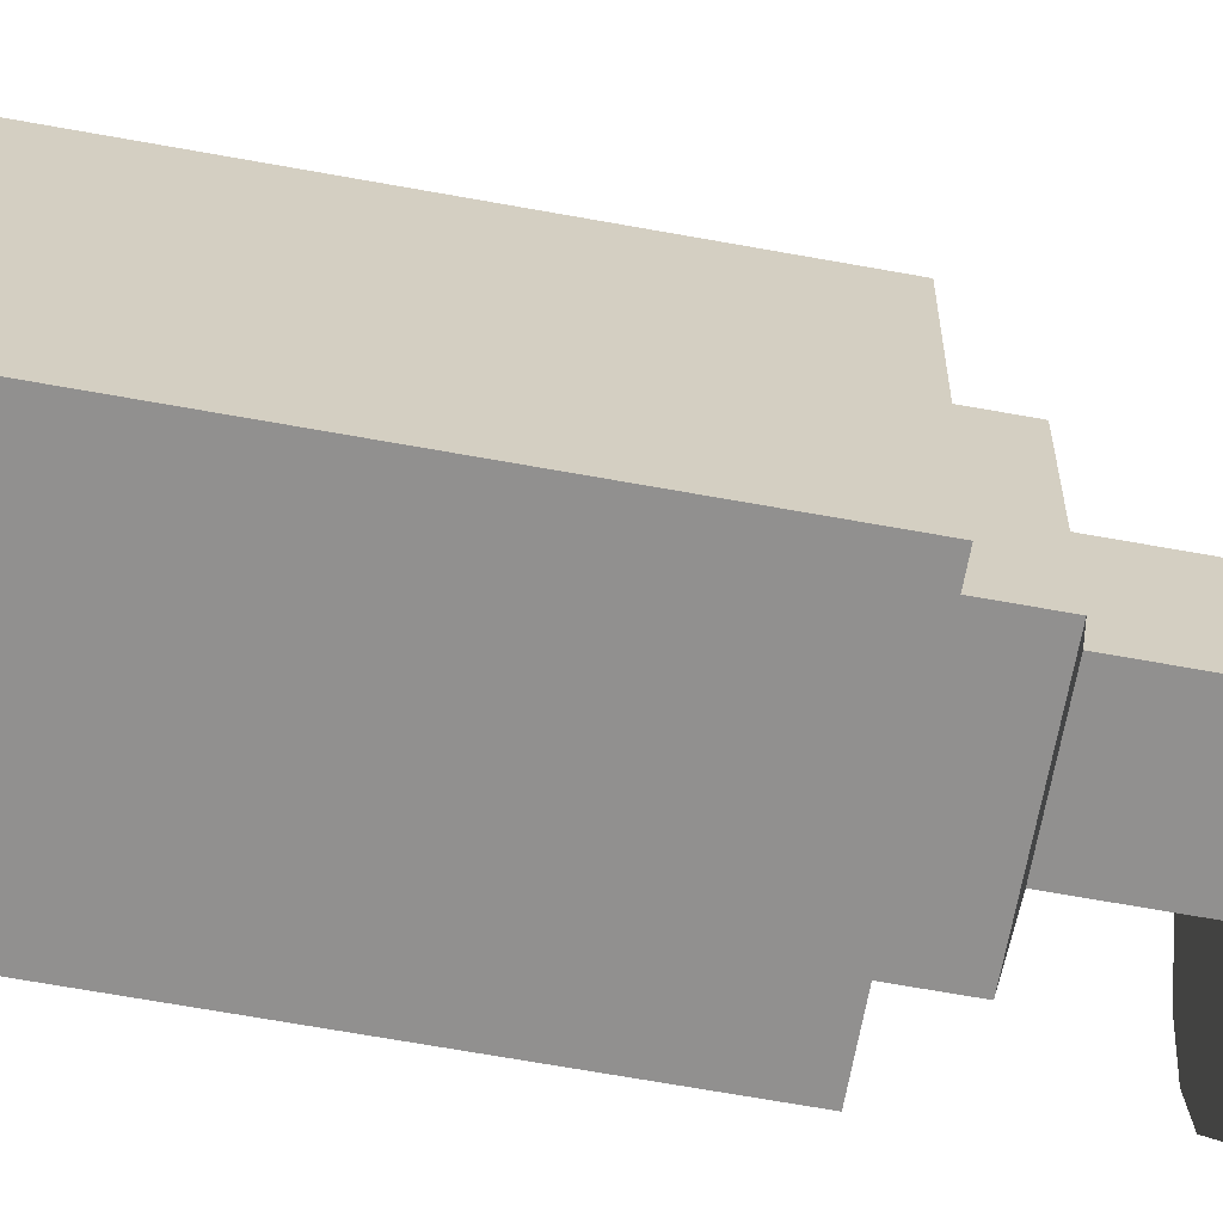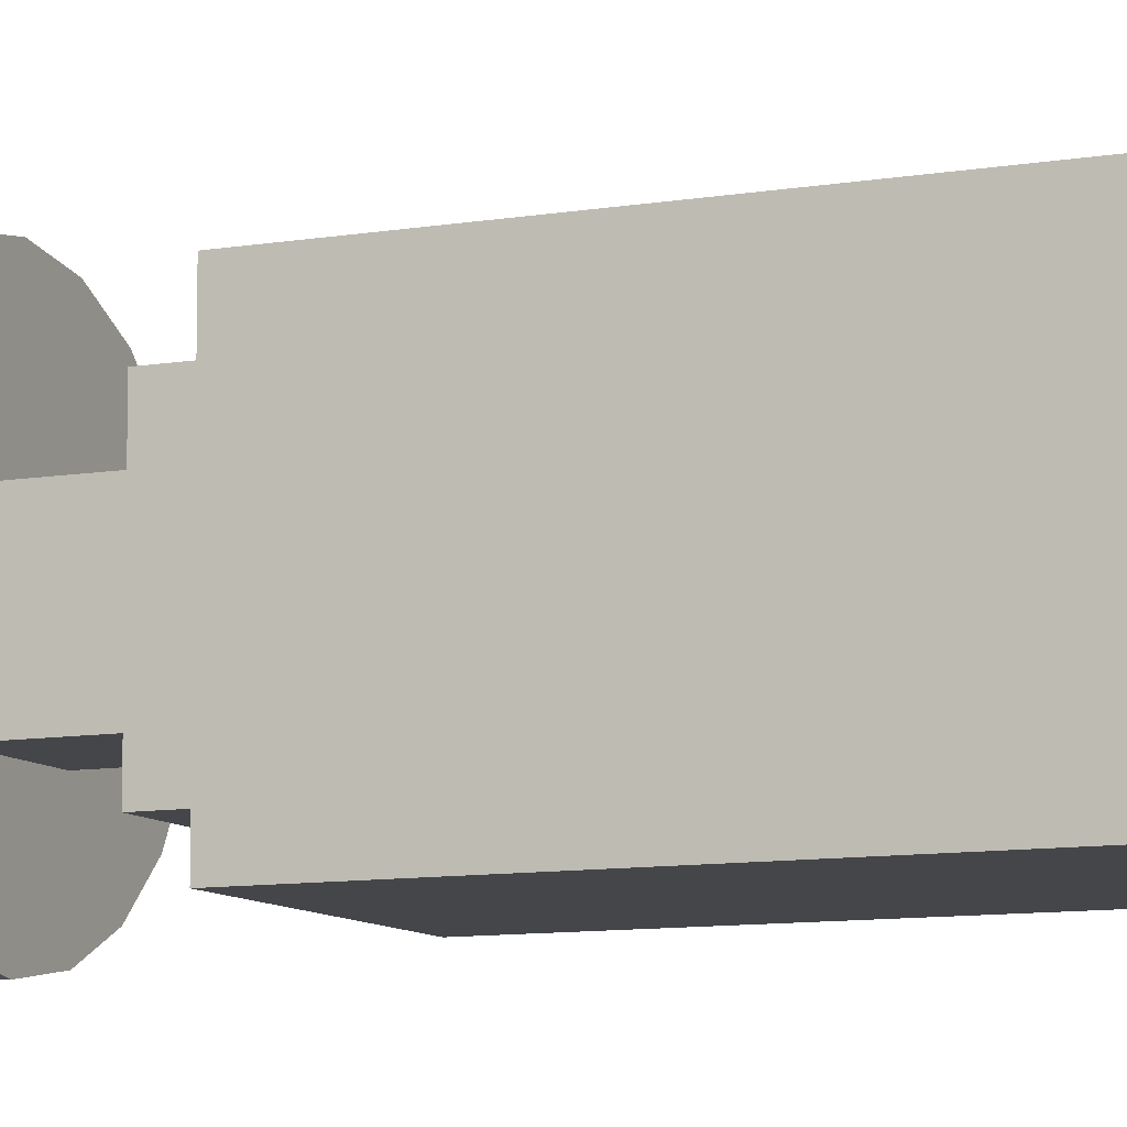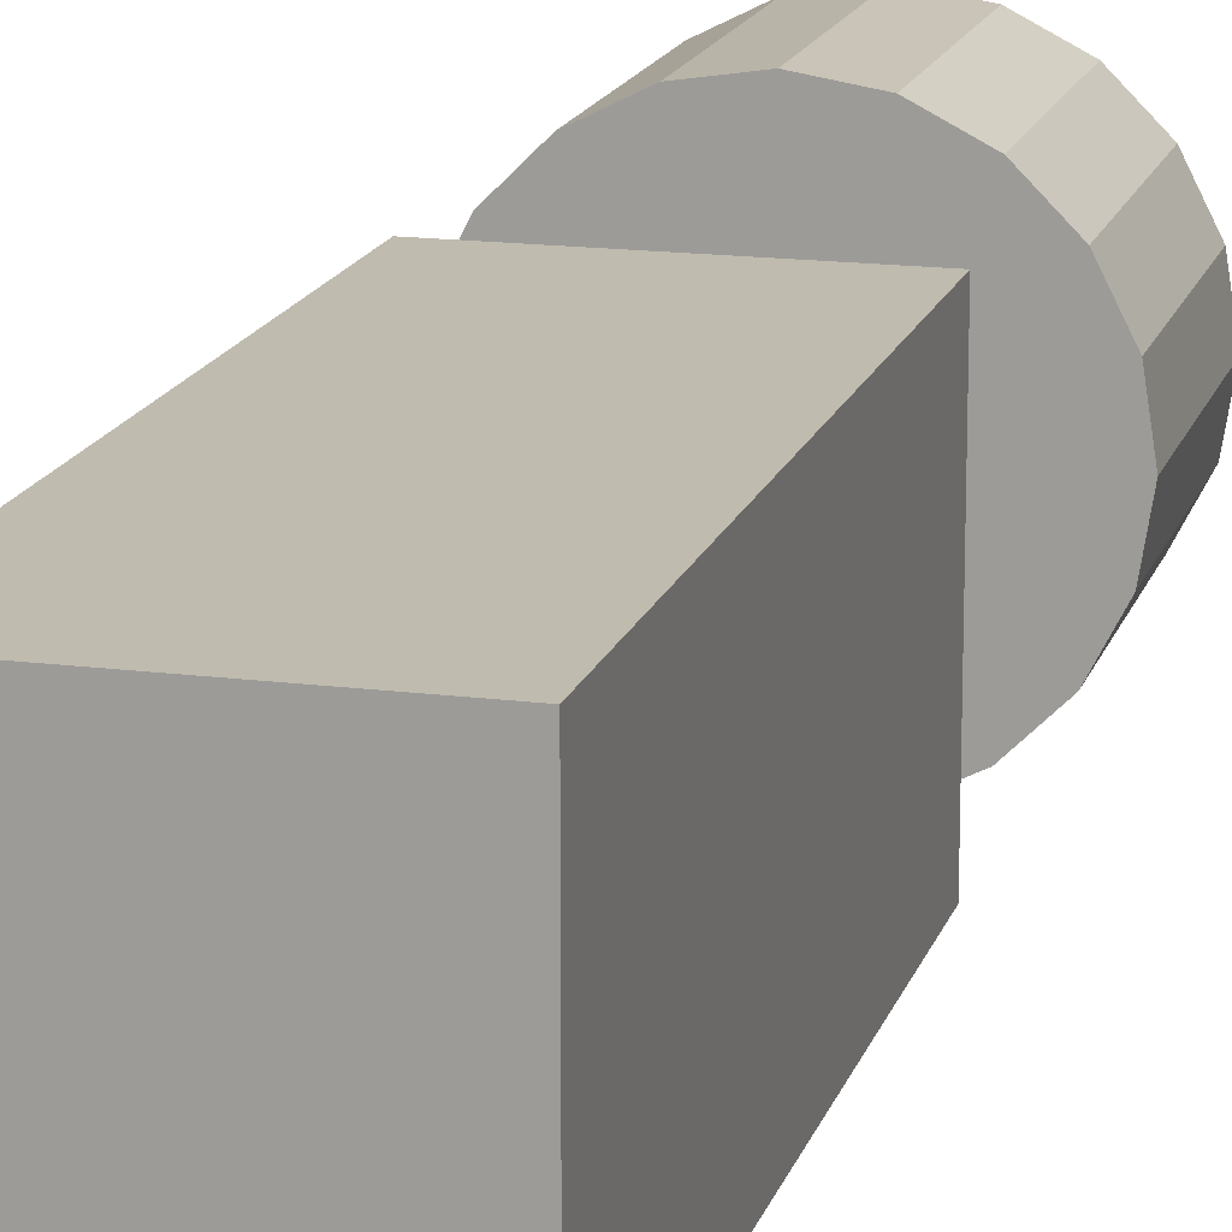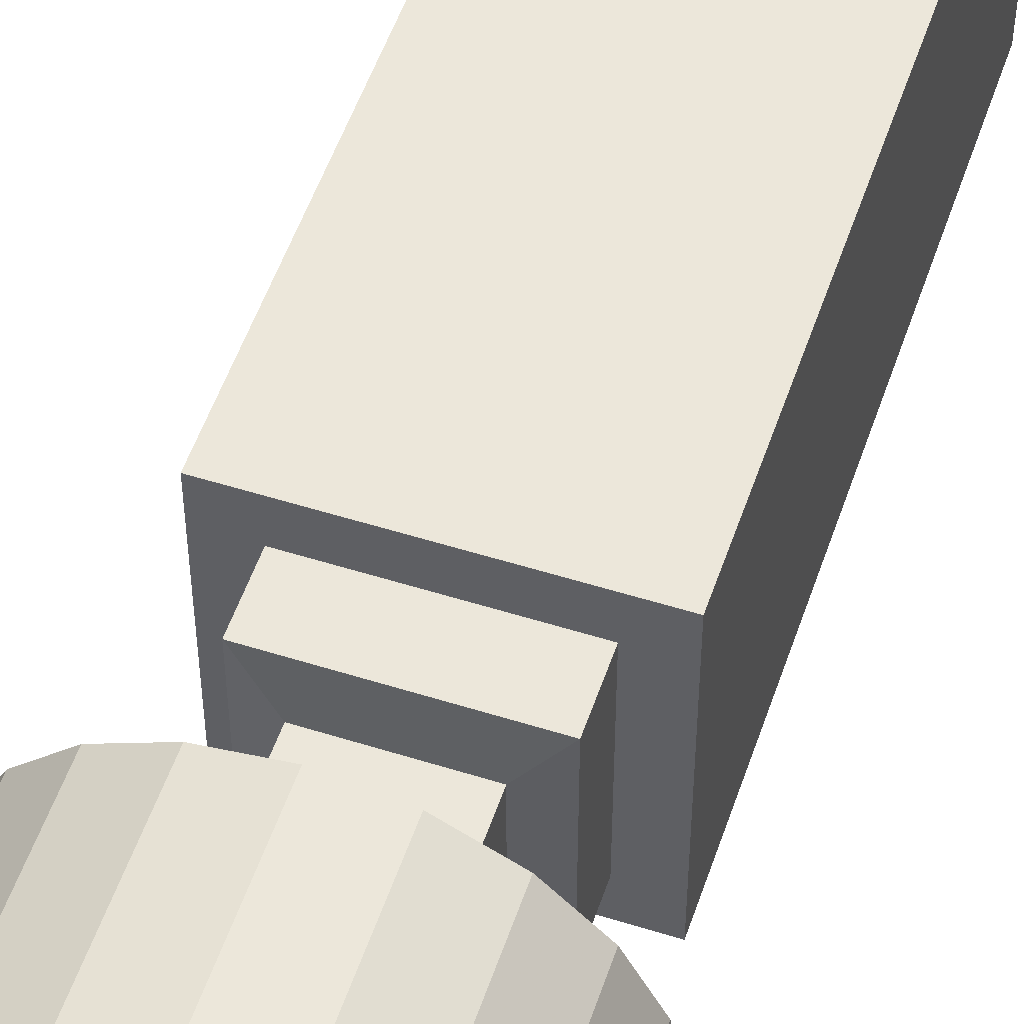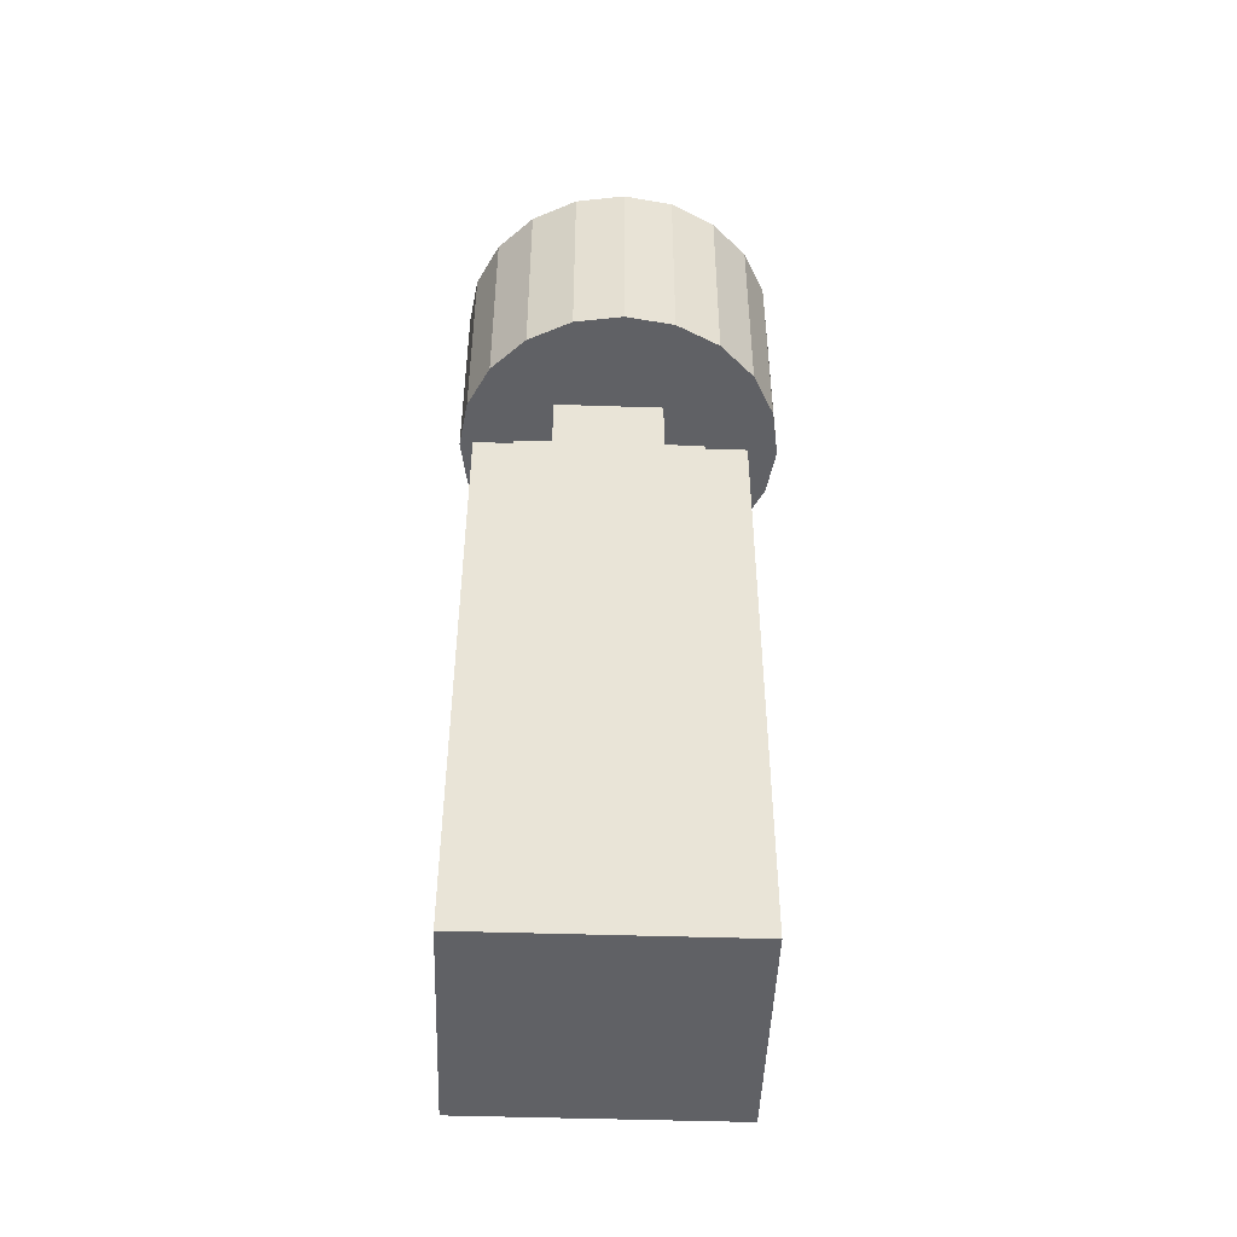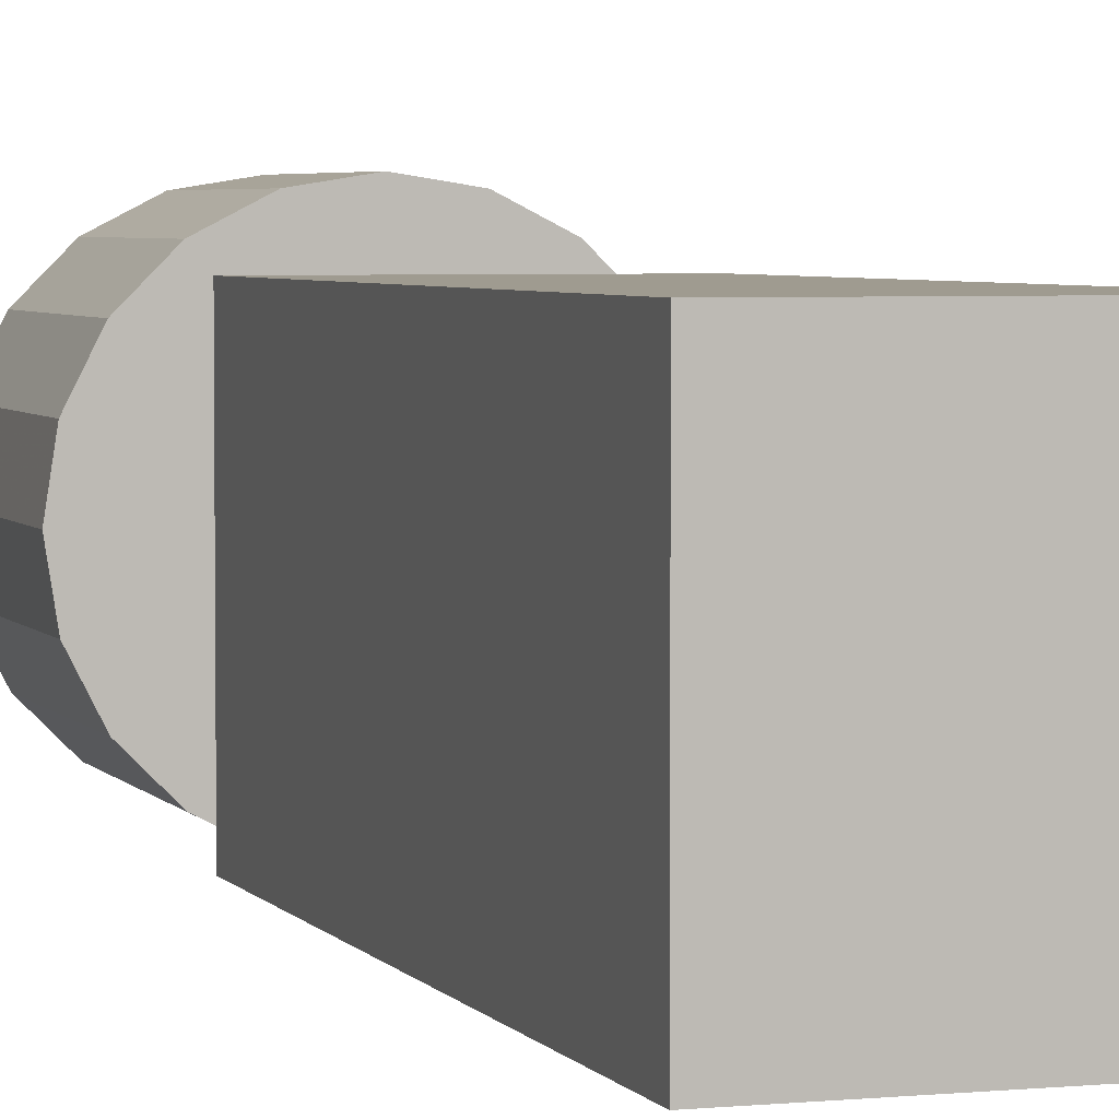
<metadata>
{"format":"obj","ext":"obj","renderer":"f3d","projection":"perspective","resolution":1024,"background":"white","views":[{"elev":-65.7,"azim":-100.4,"up":"+Y"},{"elev":-9.5,"azim":114.1,"up":"+Y"},{"elev":16.2,"azim":-165.0,"up":"+Y"},{"elev":53.3,"azim":18.6,"up":"+Y"},{"elev":-47.7,"azim":87.9,"up":"+Z"},{"elev":4.0,"azim":161.9,"up":"+Y"}]}
</metadata>
<code>
o cube26
v 13.61 19.01 8.696
v 13.61 19.01 -3.983
v 13.61 9.01 -3.983
v 13.61 9.01 8.696
v 22.61 19.01 -3.983
v 22.61 9.01 -3.983
v 22.61 19.01 8.696
v 22.61 9.01 8.696
v 22.61 9.01 18.81
v 13.61 9.01 18.81
v 13.61 19.01 18.81
v 22.61 19.01 18.81
v 20.05 11.86 21.62
v 16.17 11.86 21.62
v 16.17 11.86 21.13
v 20.05 11.86 21.13
v 16.17 16.16 21.62
v 16.17 16.16 21.13
v 20.05 16.16 21.62
v 20.05 16.16 21.13
v 21.2 10.42 20.81
v 15.03 10.42 20.81
v 15.03 10.42 18.81
v 21.2 10.42 18.81
v 15.03 17.6 20.81
v 15.03 17.6 18.81
v 21.2 17.6 20.81
v 21.2 17.6 18.81
v 20.05 11.86 23.62
v 16.17 11.86 23.62
v 16.17 16.16 23.62
v 20.05 16.16 23.62
v 20.05 16.16 25.62
v 16.17 16.16 25.62
v 16.17 11.86 25.62
v 20.05 11.86 25.62
f 1 7 5 2
f 3 6 8 4
f 5 7 8 6
f 1 2 3 4
f 2 5 6 3
f 21 27 20 16
f 29 30 14 13
f 30 31 17 14
f 28 24 9 12
f 26 28 12 11
f 27 25 18 20
f 27 21 24 28
f 35 34 31 30
f 34 33 32 31
f 33 36 29 32
f 36 35 30 29
f 31 32 19 17
f 32 29 13 19
f 33 34 35 36
f 25 27 28 26
f 13 14 15 16
f 14 17 18 15
f 17 19 20 18
f 12 9 8 7
f 9 10 4 8
f 10 11 1 4
f 11 12 7 1
f 22 25 26 23
f 23 26 11 10
f 25 22 15 18
f 22 21 16 15
f 19 13 16 20
f 21 22 23 24
f 24 23 10 9
o user
v 23.01 14.48 25.75
v 22.76 16.04 25.75
v 22.04 17.44 25.75
v 20.93 18.56 25.75
v 19.52 19.28 25.75
v 17.96 19.53 25.75
v 16.4 19.28 25.75
v 14.99 18.56 25.75
v 13.87 17.44 25.75
v 13.15 16.04 25.75
v 12.91 14.48 25.75
v 13.15 12.91 25.75
v 13.87 11.51 25.75
v 14.99 10.39 25.75
v 16.4 9.672 25.75
v 17.96 9.425 25.75
v 19.52 9.672 25.75
v 20.93 10.39 25.75
v 22.04 11.51 25.75
v 22.76 12.91 25.75
v 11.95 12.52 33.23
v 11.95 12.52 24.65
v 12.44 11.56 24.65
v 12.44 11.56 33.23
v 11.81 13.41 24.65
v 11.81 13.41 33.23
v 11.64 14.48 33.23
v 11.64 14.48 24.65
v 11.78 15.36 24.65
v 11.78 15.36 33.23
v 11.95 16.43 33.23
v 11.95 16.43 24.65
v 12.36 17.22 24.65
v 12.36 17.22 33.23
v 12.85 18.19 33.23
v 12.85 18.19 24.65
v 13.48 18.82 24.65
v 13.48 18.82 33.23
v 14.25 19.58 33.23
v 14.25 19.58 24.65
v 15.04 19.99 24.65
v 15.04 19.99 33.23
v 16.01 20.48 33.23
v 16.01 20.48 24.65
v 16.89 20.62 24.65
v 16.89 20.62 33.23
v 17.96 20.79 33.23
v 17.96 20.79 24.65
v 18.84 20.65 24.65
v 18.84 20.65 33.23
v 19.91 20.48 33.23
v 19.91 20.48 24.65
v 20.7 20.07 24.65
v 20.7 20.07 33.23
v 21.67 19.58 33.23
v 21.67 19.58 24.65
v 22.3 18.95 24.65
v 22.3 18.95 33.23
v 23.06 18.19 33.23
v 23.06 18.19 24.65
v 23.96 16.43 24.65
v 23.96 16.43 33.23
v 24.27 14.48 24.65
v 24.27 14.48 33.23
v 12.85 10.76 24.65
v 12.85 10.76 33.23
v 13.62 9.999 24.65
v 13.62 9.999 33.23
v 14.25 9.368 24.65
v 14.25 9.368 33.23
v 15.21 8.876 24.65
v 15.21 8.876 33.23
v 16.01 8.471 24.65
v 16.01 8.471 33.23
v 17.08 8.302 24.65
v 17.08 8.302 33.23
v 17.96 8.162 24.65
v 17.96 8.162 33.23
v 19.03 8.332 24.65
v 19.03 8.332 33.23
v 19.91 8.471 24.65
v 19.91 8.471 33.23
v 20.87 8.963 24.65
v 20.87 8.963 33.23
v 21.67 9.368 24.65
v 21.67 9.368 33.23
v 22.43 10.13 24.65
v 22.43 10.13 33.23
v 23.06 10.76 24.65
v 23.06 10.76 33.23
v 23.47 11.56 24.65
v 23.96 12.52 24.65
v 23.96 12.52 33.23
v 23.47 11.56 33.23
v 23.45 11.68 24.65
v 23.28 12.75 24.65
v 23.14 13.66 24.65
v 23.01 14.48 24.65
v 22.76 16.04 24.65
v 22.04 17.44 24.65
v 20.93 18.56 24.65
v 19.52 19.28 24.65
v 17.96 19.53 24.65
v 16.4 19.28 24.65
v 14.99 18.56 24.65
v 13.87 17.44 24.65
v 13.15 16.04 24.65
v 12.91 14.48 24.65
v 13.15 12.91 24.65
v 13.87 11.51 24.65
v 14.99 10.39 24.65
v 16.4 9.672 24.65
v 17.96 9.425 24.65
v 19.52 9.672 24.65
v 20.93 10.39 24.65
v 22.04 11.51 24.65
v 22.76 12.91 24.65
v 22.76 16.04 33.23
v 23.01 14.48 33.23
v 16.4 9.672 33.23
v 14.99 10.39 33.23
v 20.93 18.56 33.23
v 22.04 17.44 33.23
v 16.4 19.28 33.23
v 17.96 19.53 33.23
v 19.52 19.28 33.23
v 13.15 16.04 33.23
v 13.87 17.44 33.23
v 14.99 18.56 33.23
v 12.91 14.48 33.23
v 13.87 11.51 33.23
v 19.52 9.672 33.23
v 17.96 9.425 33.23
v 13.15 12.91 33.23
v 22.76 12.91 33.23
v 22.04 11.51 33.23
v 20.93 10.39 33.23
v 23.14 13.66 33.23
v 23.28 12.75 33.23
v 23.45 11.68 33.23
f 37 38 39 40 41 42 43 44 45 46 47 48 49 50 51 52 53 54 55 56
f 119 149 150 123 121
f 123 150 151 131 127 125
f 111 147 148 115 113
f 115 148 149 119 117
f 131 151 152 132
f 153 152 151 150 149 148 147 146 145 144 143 142 141 140 139 138 137 136 135 134
f 154 38 37 155
f 132 152 153 133
f 133 153 134
f 107 146 147 111 109
f 77 139 140 73 76
f 73 140 141 69 72
f 85 137 138 81 84
f 81 138 139 77 80
f 69 141 142 65 68
f 59 144 145 103 101
f 103 145 146 107 105
f 65 142 143 61 64
f 61 143 144 59 58
f 156 51 50 157
f 169 52 51 156
f 167 49 48 170
f 157 50 49 167
f 168 53 52 169
f 171 56 55 172
f 155 37 56 171
f 173 54 53 168
f 172 55 54 173
f 170 48 47 166
f 162 41 40 158
f 161 42 41 162
f 159 39 38 154
f 158 40 39 159
f 160 43 42 161
f 163 46 45 164
f 166 47 46 163
f 165 44 43 160
f 164 45 44 165
f 89 136 137 85 88
f 83 84 81 82
f 85 84 83 86
f 79 80 77 78
f 81 80 79 82
f 87 88 85 86
f 93 92 91 94
f 95 96 93 94
f 89 88 87 90
f 91 92 89 90
f 77 76 75 78
f 63 64 61 62
f 65 64 63 66
f 57 58 59 60
f 61 58 57 62
f 67 68 65 66
f 73 72 71 74
f 75 76 73 74
f 69 68 67 70
f 71 72 69 70
f 97 96 95 98
f 122 121 123 124
f 123 125 126 124
f 118 117 119 120
f 119 121 122 120
f 127 128 129 130
f 99 128 127 131 132 133 134 135 93 96 97
f 93 135 136 89 92
f 126 125 127 130
f 128 99 100 129
f 115 117 118 116
f 102 101 103 104
f 103 105 106 104
f 99 97 98 100
f 59 101 102 60
f 106 105 107 108
f 111 113 114 112
f 114 113 115 116
f 107 109 110 108
f 110 109 111 112
f 165 160 74 71 70
f 160 161 78 75 74
f 164 165 70 67 66
f 57 60 166 163 62
f 163 164 66 63 62
f 159 154 94 91 90
f 129 100 98 95 94 154 155 174 175 176 130
f 158 159 90 87 86
f 161 162 82 79 78
f 162 158 86 83 82
f 173 168 124 126 130 176
f 168 169 120 122 124
f 172 173 176 175
f 174 155 171
f 171 172 175 174
f 167 170 104 106 108
f 170 166 60 102 104
f 157 167 108 110 112
f 169 156 116 118 120
f 156 157 112 114 116

</code>
